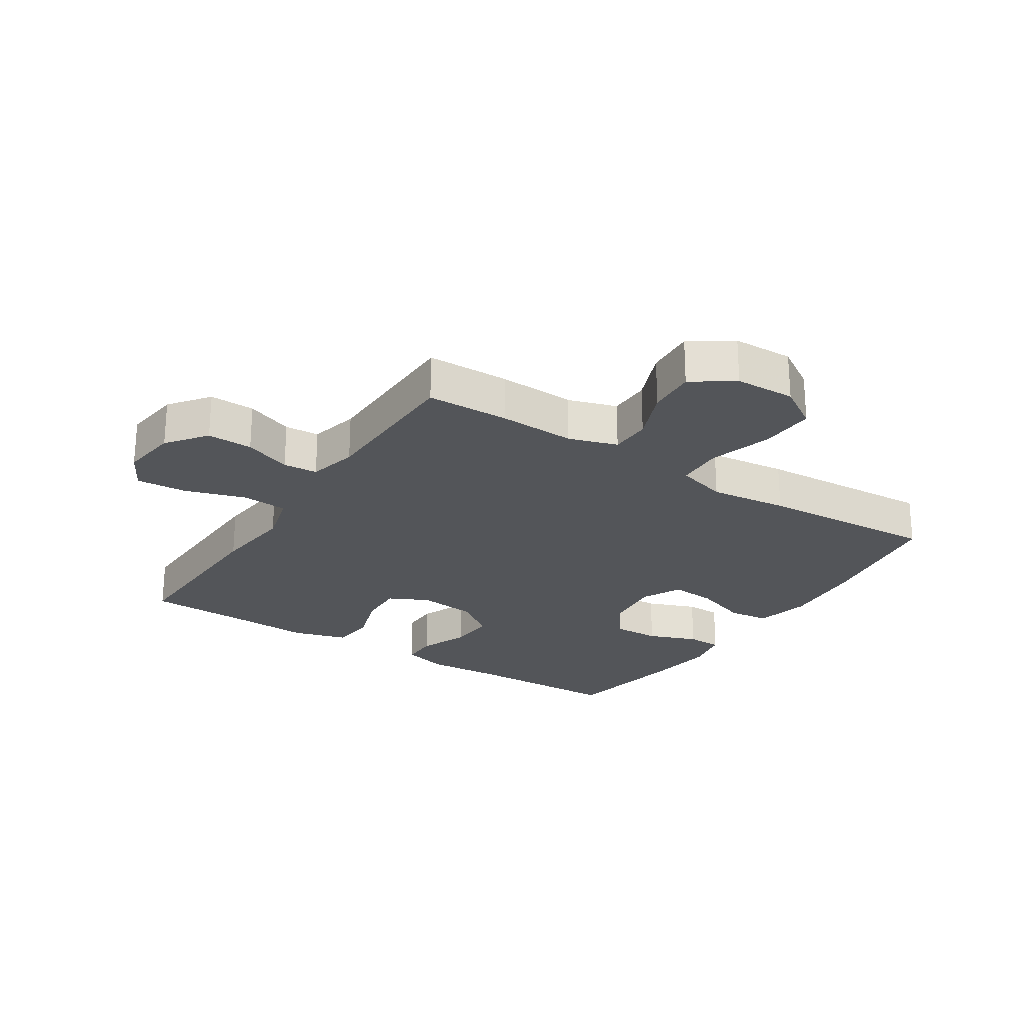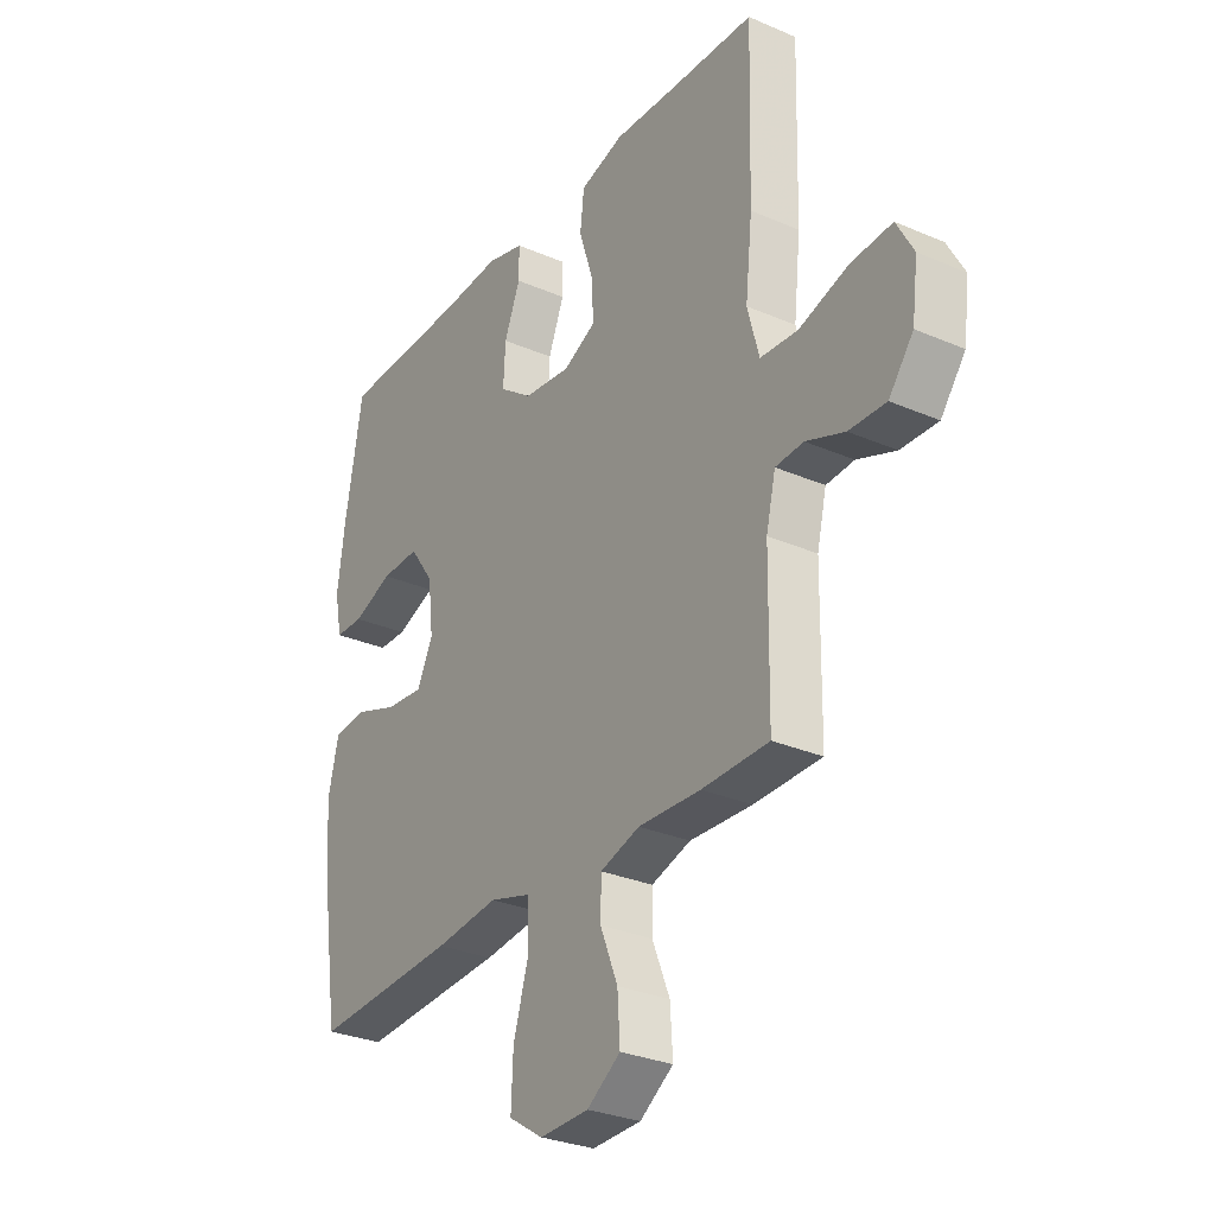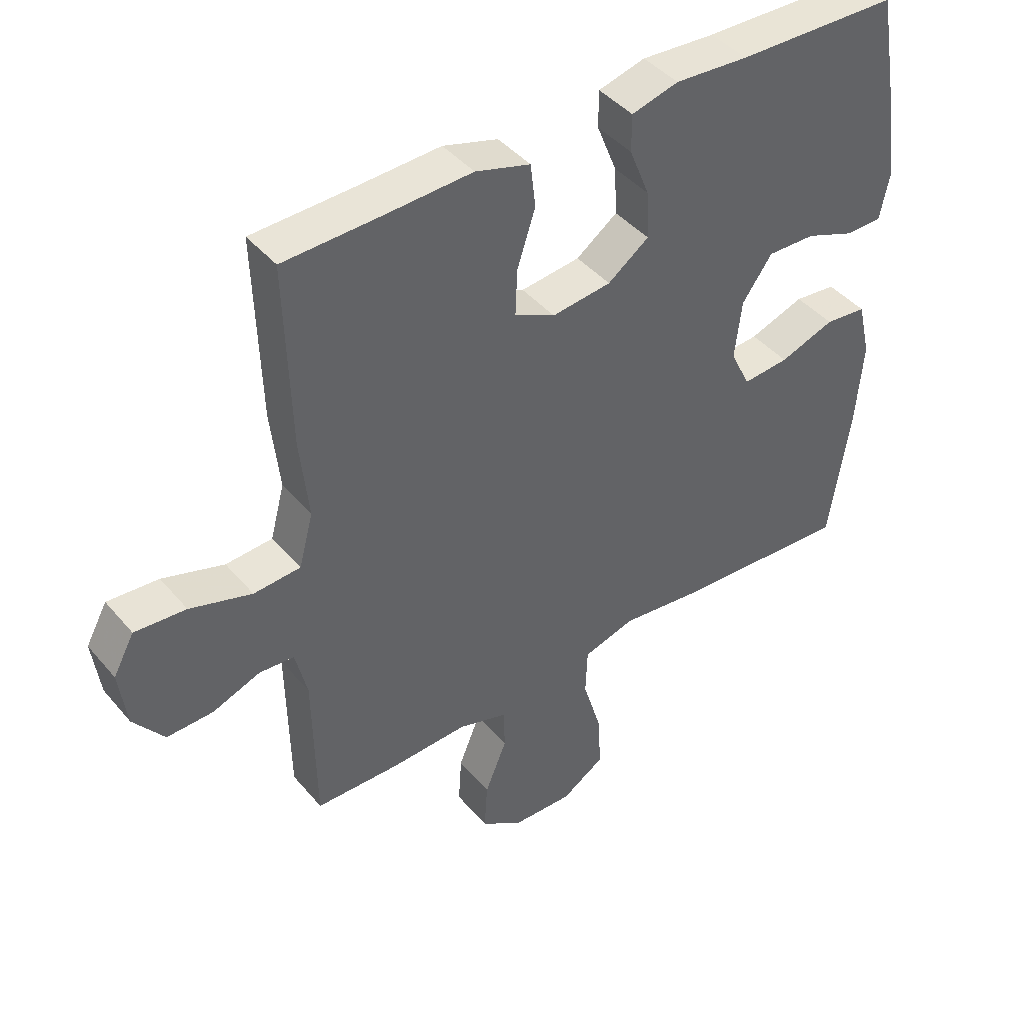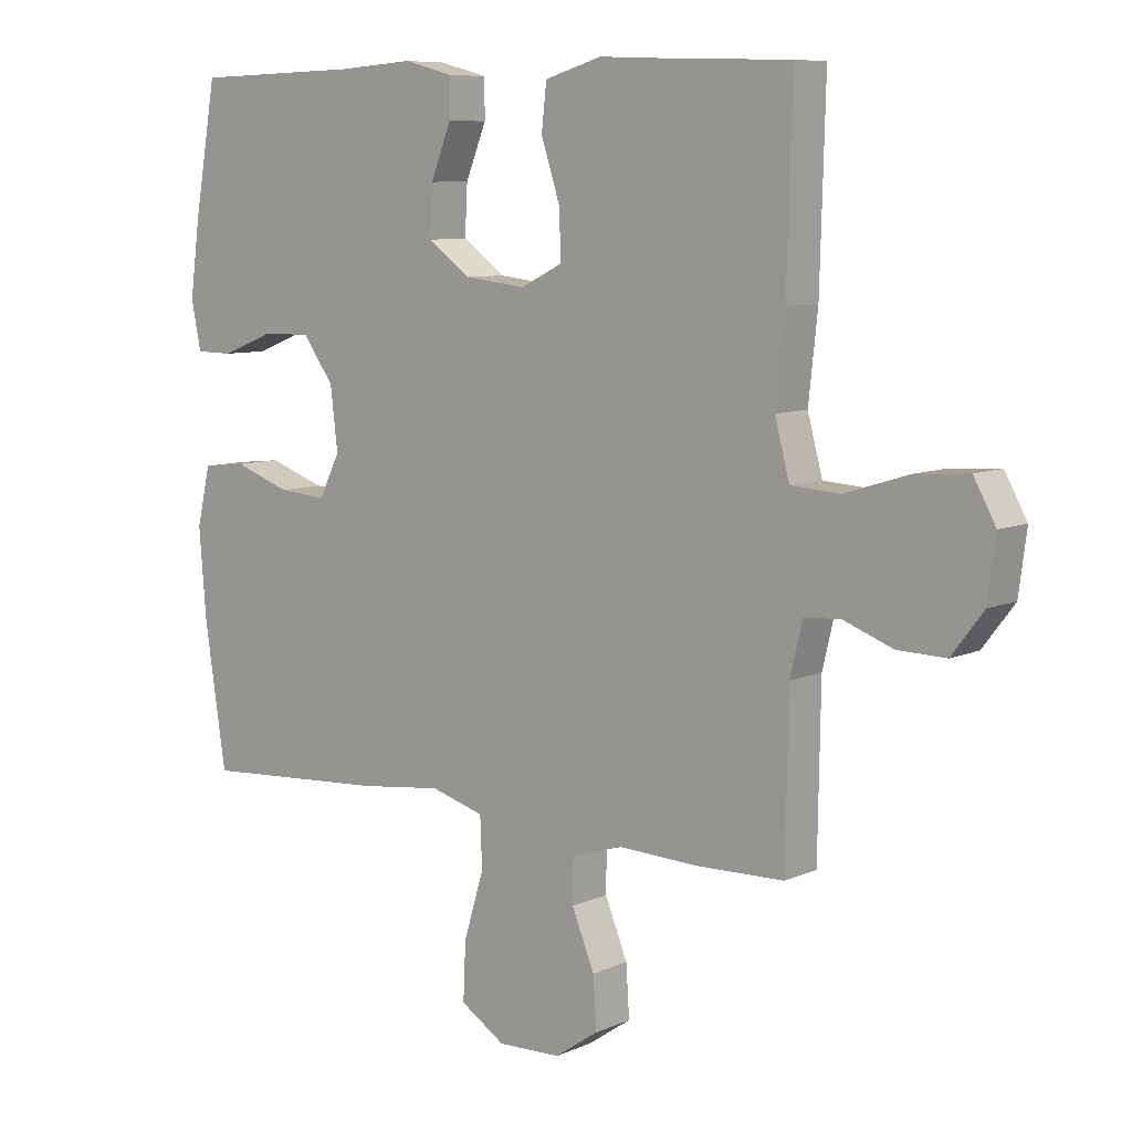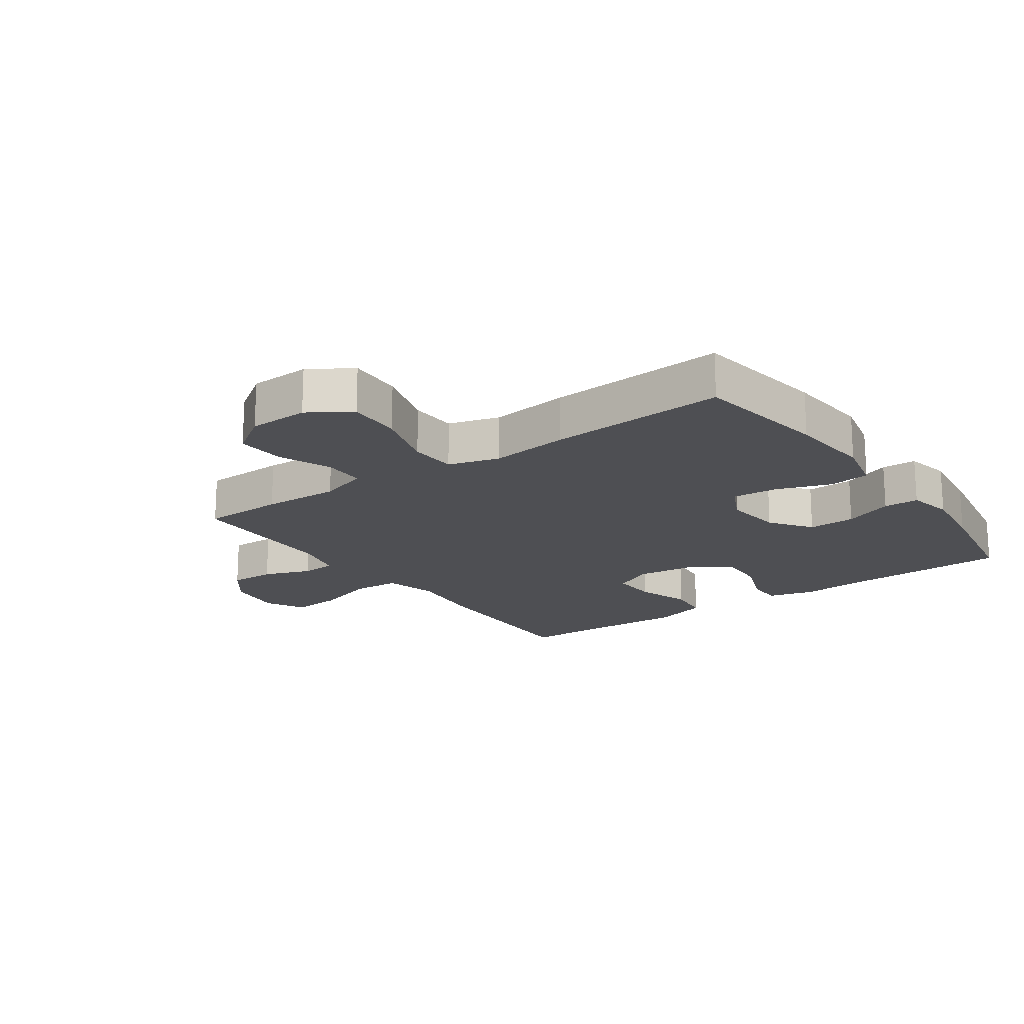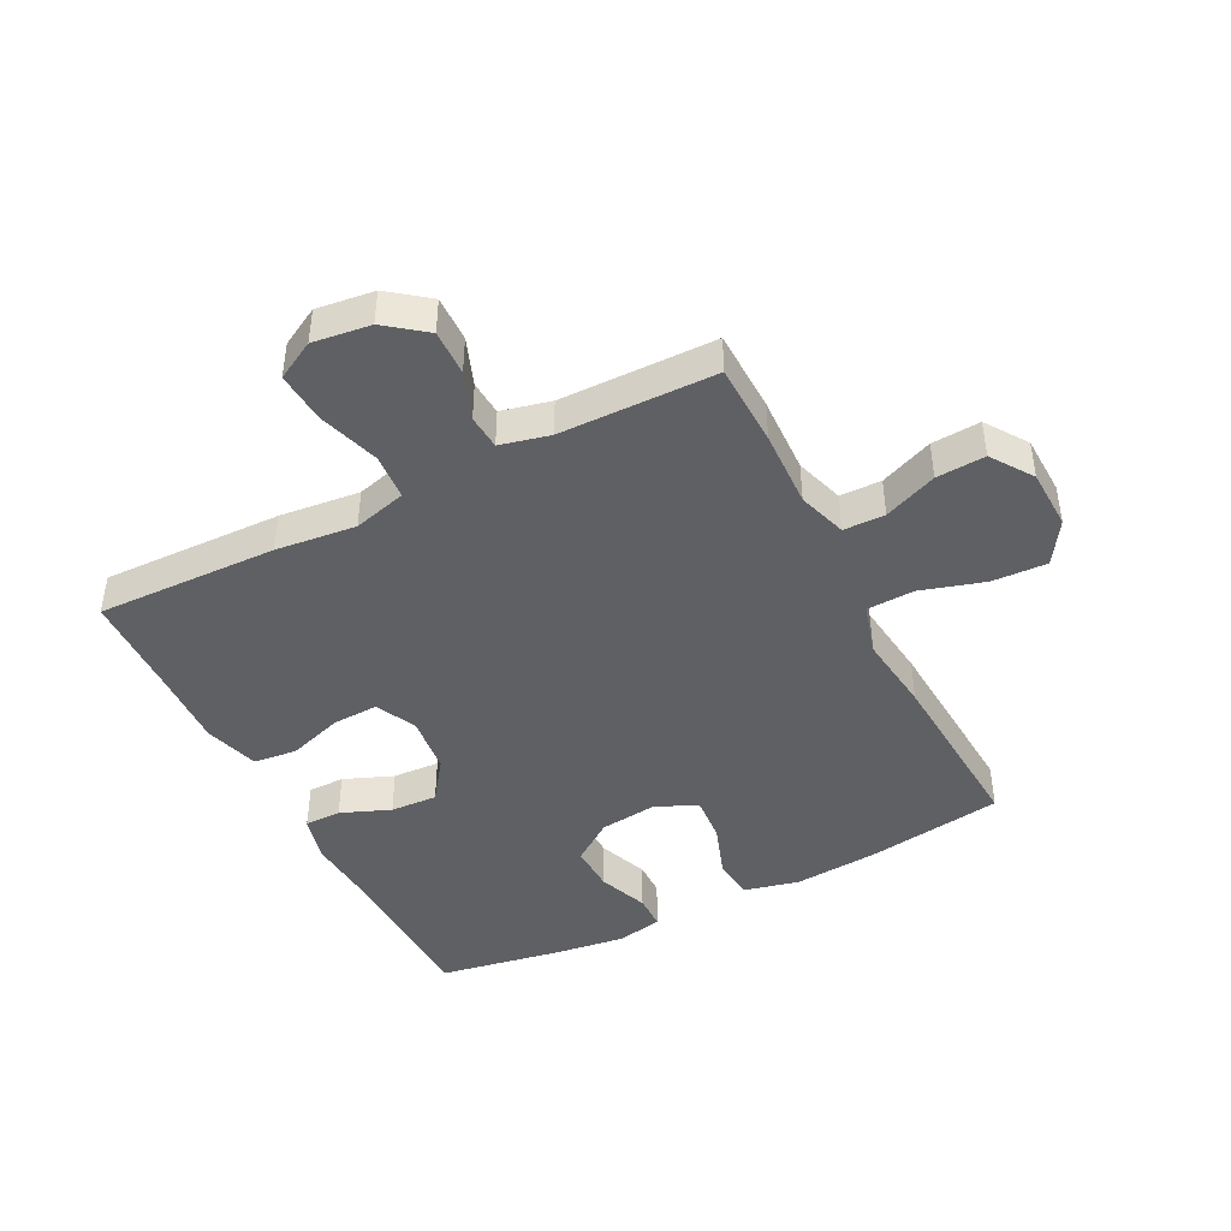
<metadata>
{"format":"obj","ext":"obj","renderer":"f3d","projection":"perspective","resolution":1024,"background":"white","views":[{"elev":-24.4,"azim":147.1,"up":"+Y"},{"elev":-29.5,"azim":57.5,"up":"+Z"},{"elev":43.0,"azim":143.2,"up":"+Z"},{"elev":8.1,"azim":39.6,"up":"+Z"},{"elev":-18.1,"azim":-144.5,"up":"+Y"},{"elev":-43.9,"azim":117.1,"up":"+Y"}]}
</metadata>
<code>
v 0.5 0.07 0.5
v 0.492 0.07 0.208
v 0.478 0.07 0.078
v 0.501 0.07 -0.008
v 0.576 0.07 -0.013
v 0.675 0.07 0.018
v 0.757 0.07 0.024
v 0.791 0.07 -0.038
v 0.779 0.07 -0.131
v 0.73 0.07 -0.195
v 0.656 0.07 -0.193
v 0.579 0.07 -0.164
v 0.523 0.07 -0.168
v 0.504 0.07 -0.248
v 0.5 0.07 -0.5
v 0.366 0.07 -0.503
v 0.241 0.07 -0.498
v 0.162 0.07 -0.523
v 0.161 0.07 -0.59
v 0.196 0.07 -0.676
v 0.201 0.07 -0.755
v 0.134 0.07 -0.801
v 0.036 0.07 -0.804
v -0.033 0.07 -0.76
v -0.029 0.07 -0.671
v 0.002 0.07 -0.568
v -0.001 0.07 -0.491
v -0.084 0.07 -0.467
v -0.211 0.07 -0.482
v -0.5 0.07 -0.5
v -0.533 0.07 -0.28
v -0.544 0.07 -0.143
v -0.523 0.07 -0.053
v -0.456 0.07 -0.046
v -0.368 0.07 -0.077
v -0.294 0.07 -0.083
v -0.262 0.07 -0.018
v -0.273 0.07 0.077
v -0.321 0.07 0.144
v -0.398 0.07 0.142
v -0.478 0.07 0.111
v -0.535 0.07 0.112
v -0.55 0.07 0.186
v -0.535 0.07 0.3
v -0.5 0.07 0.5
v -0.242 0.07 0.506
v -0.124 0.07 0.514
v -0.049 0.07 0.494
v -0.049 0.07 0.435
v -0.081 0.07 0.355
v -0.085 0.07 0.279
v -0.019 0.07 0.231
v 0.076 0.07 0.22
v 0.141 0.07 0.252
v 0.138 0.07 0.326
v 0.109 0.07 0.415
v 0.117 0.07 0.485
v 0.205 0.07 0.511
v 0.339 0.07 0.505
v 0.5 0 0.5
v 0.492 0 0.208
v 0.478 0 0.078
v 0.501 0 -0.008
v 0.576 0 -0.013
v 0.675 0 0.018
v 0.757 0 0.024
v 0.791 0 -0.038
v 0.779 0 -0.131
v 0.73 0 -0.195
v 0.656 0 -0.193
v 0.579 0 -0.164
v 0.523 0 -0.168
v 0.504 0 -0.248
v 0.5 0 -0.5
v 0.366 0 -0.503
v 0.241 0 -0.498
v 0.162 0 -0.523
v 0.161 0 -0.59
v 0.196 0 -0.676
v 0.201 0 -0.755
v 0.134 0 -0.801
v 0.036 0 -0.804
v -0.033 0 -0.76
v -0.029 0 -0.671
v 0.002 0 -0.568
v -0.001 0 -0.491
v -0.084 0 -0.467
v -0.211 0 -0.482
v -0.5 0 -0.5
v -0.533 0 -0.28
v -0.544 0 -0.143
v -0.523 0 -0.053
v -0.456 0 -0.046
v -0.368 0 -0.077
v -0.294 0 -0.083
v -0.262 0 -0.018
v -0.273 0 0.077
v -0.321 0 0.144
v -0.398 0 0.142
v -0.478 0 0.111
v -0.535 0 0.112
v -0.55 0 0.186
v -0.535 0 0.3
v -0.5 0 0.5
v -0.242 0 0.506
v -0.124 0 0.514
v -0.049 0 0.494
v -0.049 0 0.435
v -0.081 0 0.355
v -0.085 0 0.279
v -0.019 0 0.231
v 0.076 0 0.22
v 0.141 0 0.252
v 0.138 0 0.326
v 0.109 0 0.415
v 0.117 0 0.485
v 0.205 0 0.511
v 0.339 0 0.505
f 56 57 58 59
f 55 56 59 1
f 54 55 1 2
f 53 54 2 3
f 52 53 3 4
f 47 48 49 50
f 46 47 50 51
f 45 46 51
f 44 45 51 52
f 40 41 42 43
f 39 40 43 44
f 32 33 34 35
f 32 35 36
f 31 32 36
f 28 29 30 31
f 27 28 31 36
f 23 24 25 26
f 23 26 27
f 22 23 27
f 19 20 21 22
f 18 19 22 27
f 17 18 27 36
f 14 15 16 17
f 13 14 17 36
f 9 10 11 12
f 5 6 7 8
f 4 5 8 9
f 39 44 52 4
f 12 13 36 37
f 12 37 38
f 12 38 39
f 4 9 12 39
f 118 117 116 115
f 60 118 115 114
f 61 60 114 113
f 62 61 113 112
f 63 62 112 111
f 109 108 107 106
f 110 109 106 105
f 110 105 104
f 111 110 104 103
f 102 101 100 99
f 103 102 99 98
f 94 93 92 91
f 95 94 91
f 95 91 90
f 90 89 88 87
f 95 90 87 86
f 85 84 83 82
f 86 85 82
f 86 82 81
f 81 80 79 78
f 86 81 78 77
f 95 86 77 76
f 76 75 74 73
f 95 76 73 72
f 71 70 69 68
f 67 66 65 64
f 68 67 64 63
f 63 111 103 98
f 96 95 72 71
f 97 96 71
f 98 97 71
f 98 71 68 63
f 1 60 61 2
f 2 61 62 3
f 3 62 63 4
f 4 63 64 5
f 5 64 65 6
f 6 65 66 7
f 7 66 67 8
f 8 67 68 9
f 9 68 69 10
f 10 69 70 11
f 11 70 71 12
f 12 71 72 13
f 13 72 73 14
f 14 73 74 15
f 15 74 75 16
f 16 75 76 17
f 17 76 77 18
f 18 77 78 19
f 19 78 79 20
f 20 79 80 21
f 21 80 81 22
f 22 81 82 23
f 23 82 83 24
f 24 83 84 25
f 25 84 85 26
f 26 85 86 27
f 27 86 87 28
f 28 87 88 29
f 29 88 89 30
f 30 89 90 31
f 31 90 91 32
f 32 91 92 33
f 33 92 93 34
f 34 93 94 35
f 35 94 95 36
f 36 95 96 37
f 37 96 97 38
f 38 97 98 39
f 39 98 99 40
f 40 99 100 41
f 41 100 101 42
f 42 101 102 43
f 43 102 103 44
f 44 103 104 45
f 45 104 105 46
f 46 105 106 47
f 47 106 107 48
f 48 107 108 49
f 49 108 109 50
f 50 109 110 51
f 51 110 111 52
f 52 111 112 53
f 53 112 113 54
f 54 113 114 55
f 55 114 115 56
f 56 115 116 57
f 57 116 117 58
f 58 117 118 59
f 59 118 60 1

</code>
